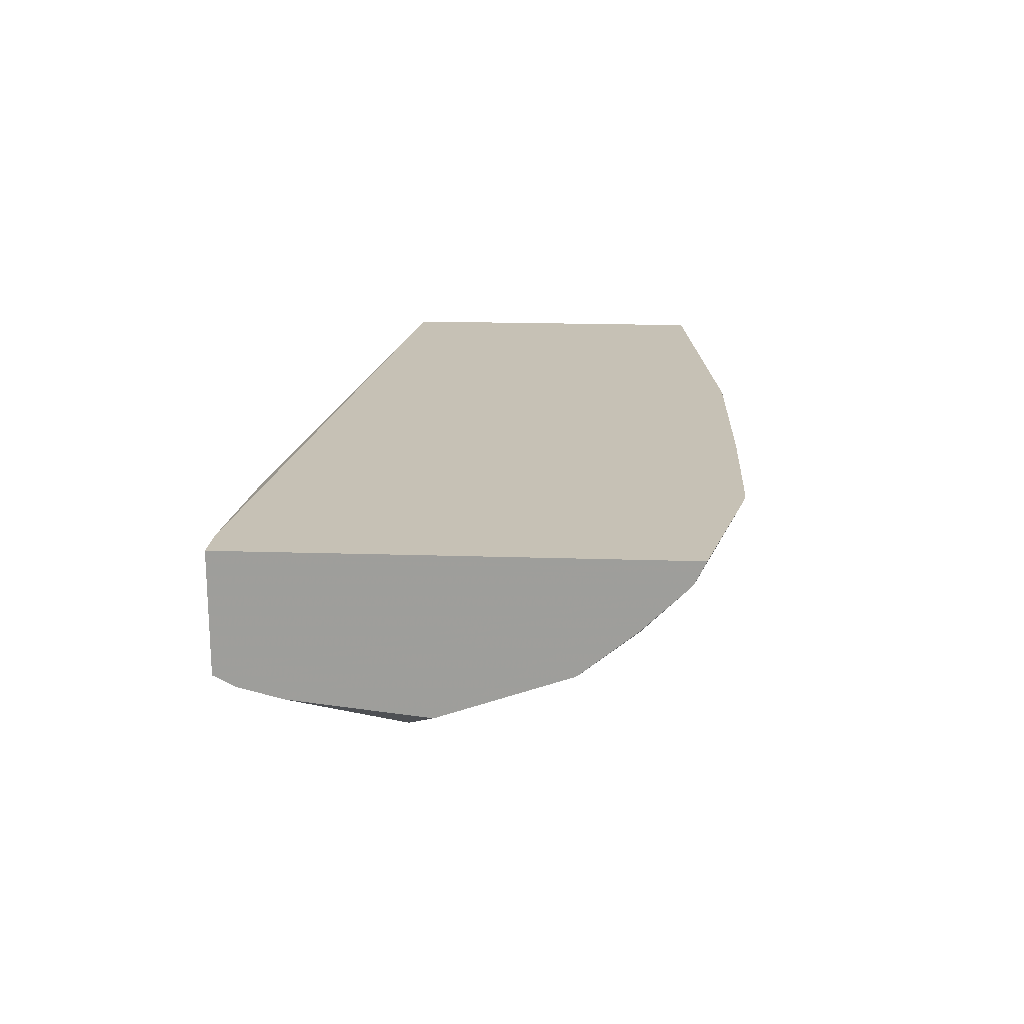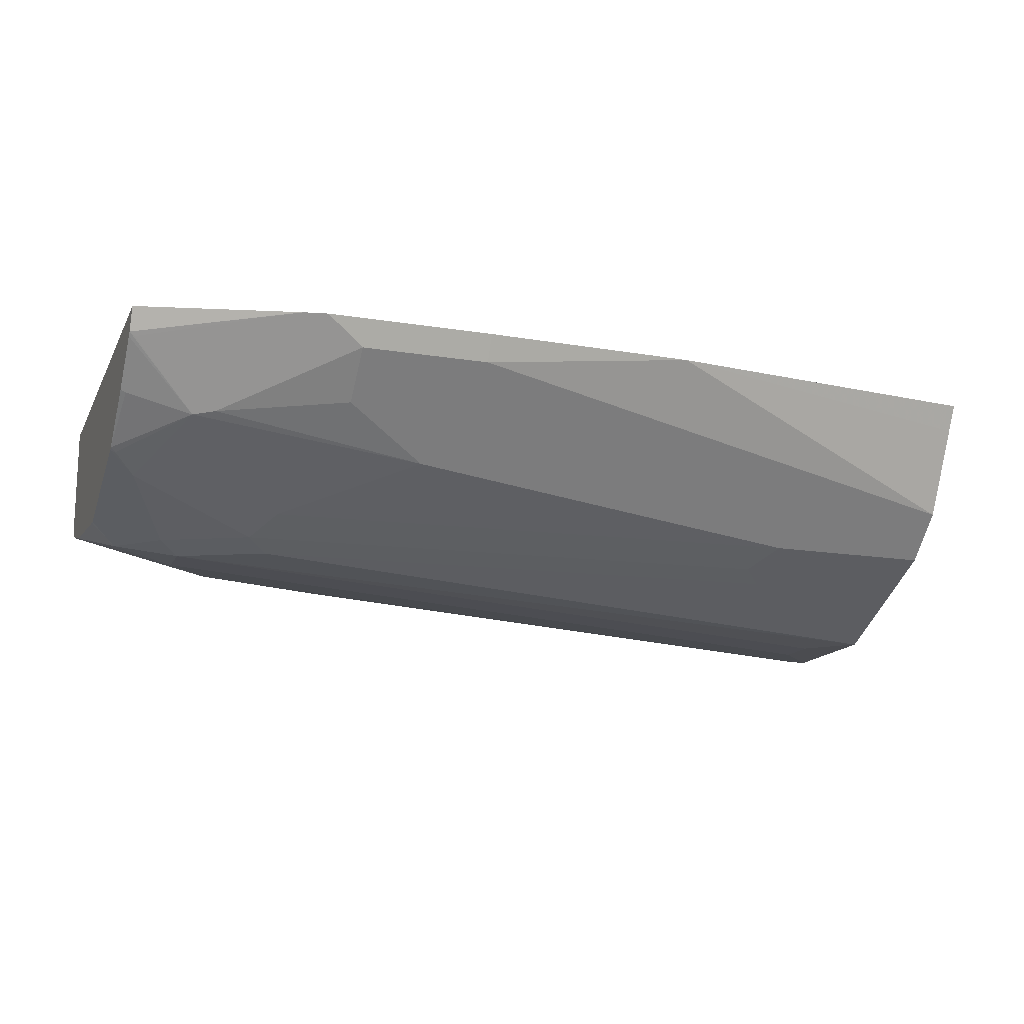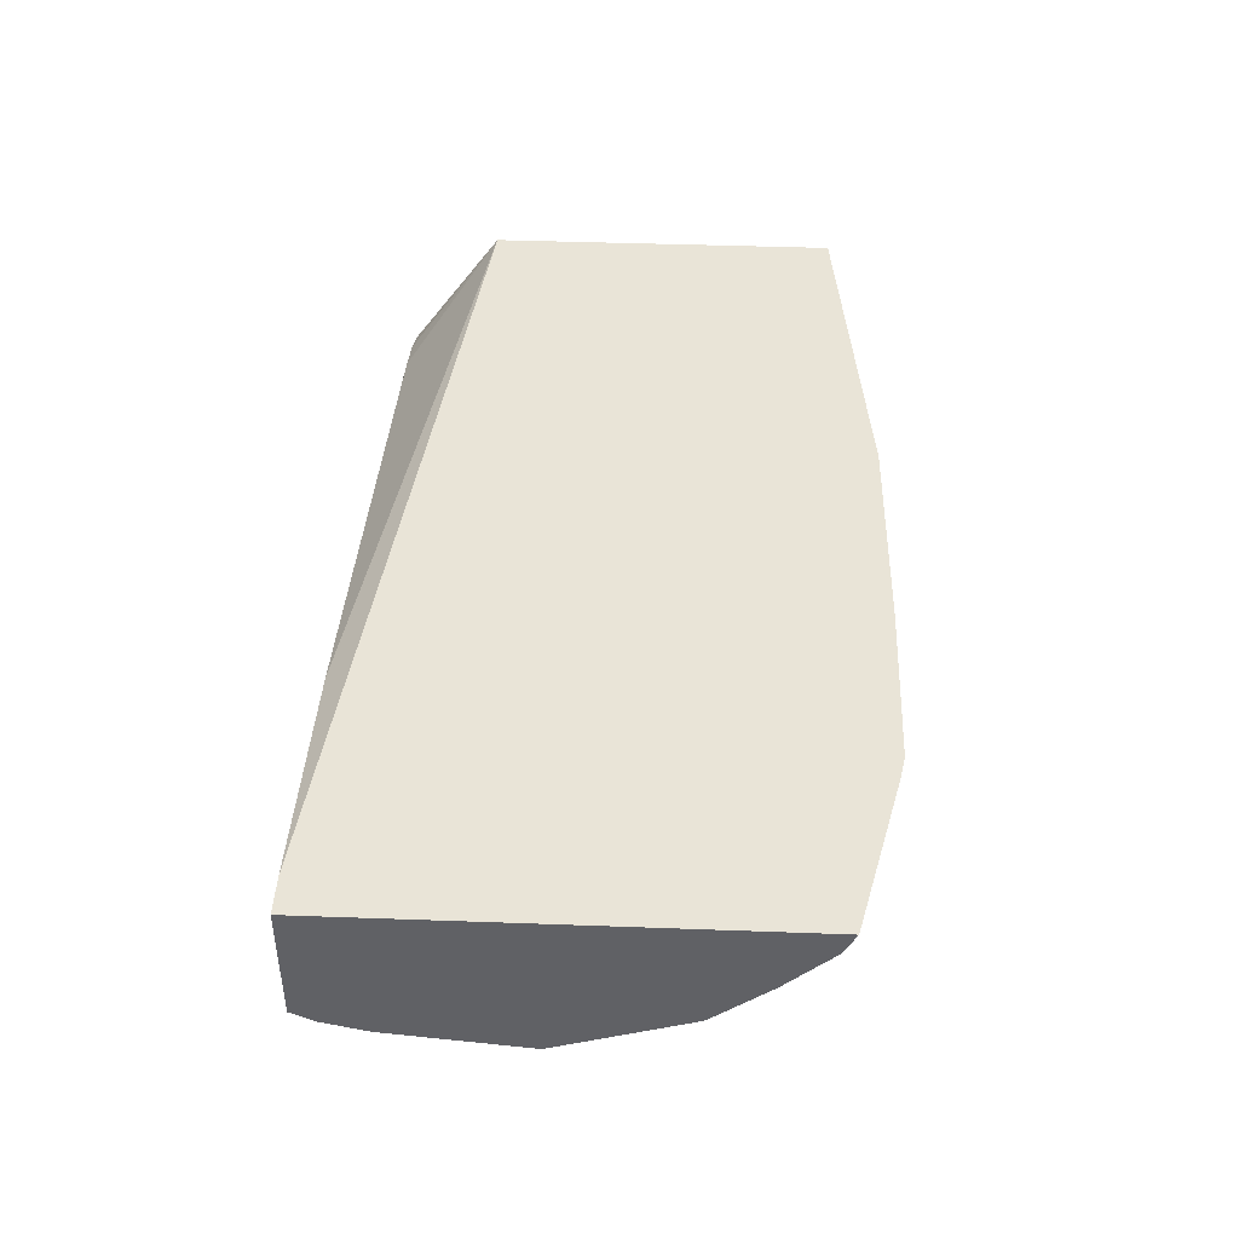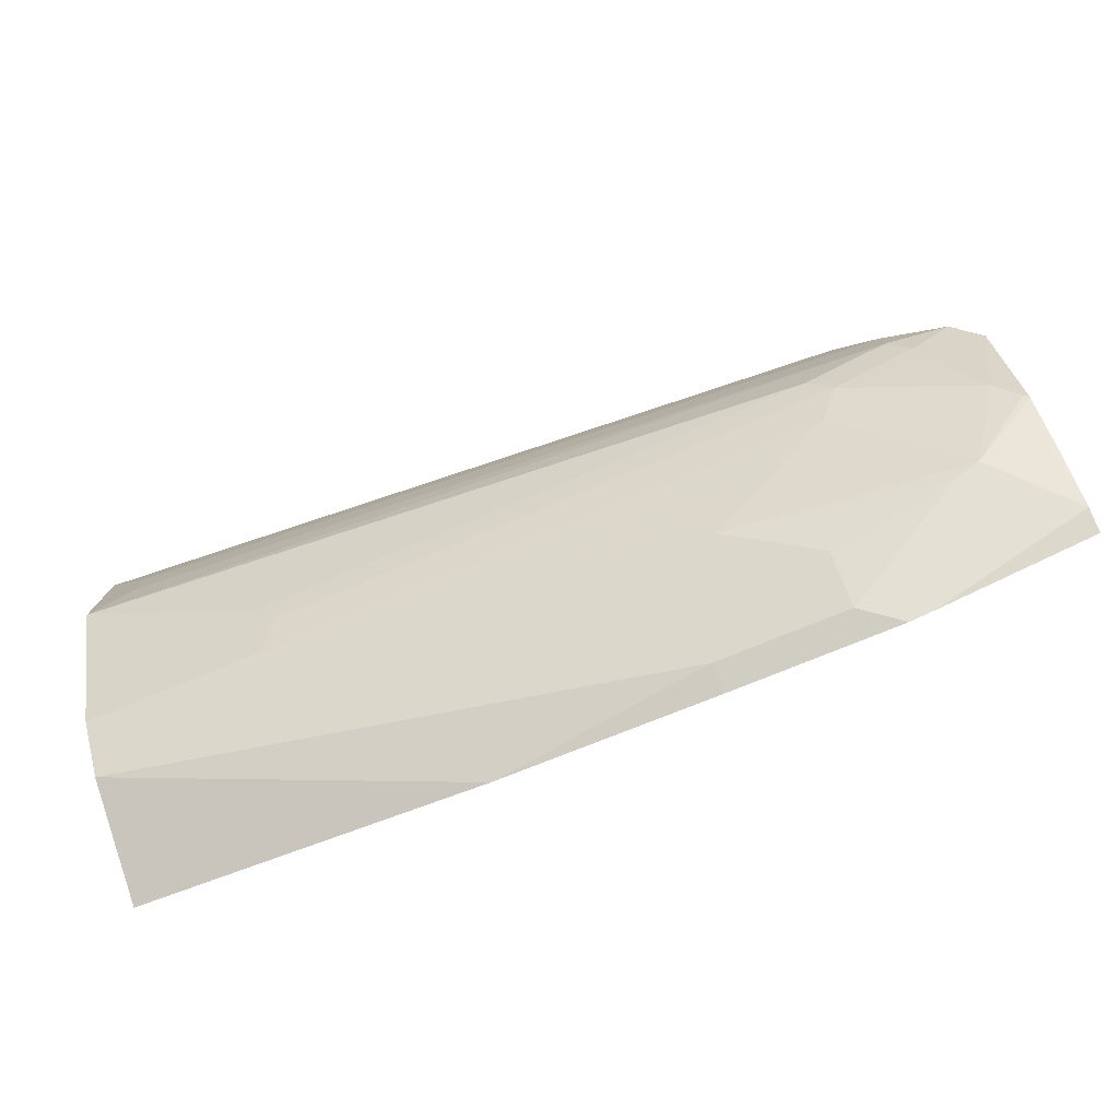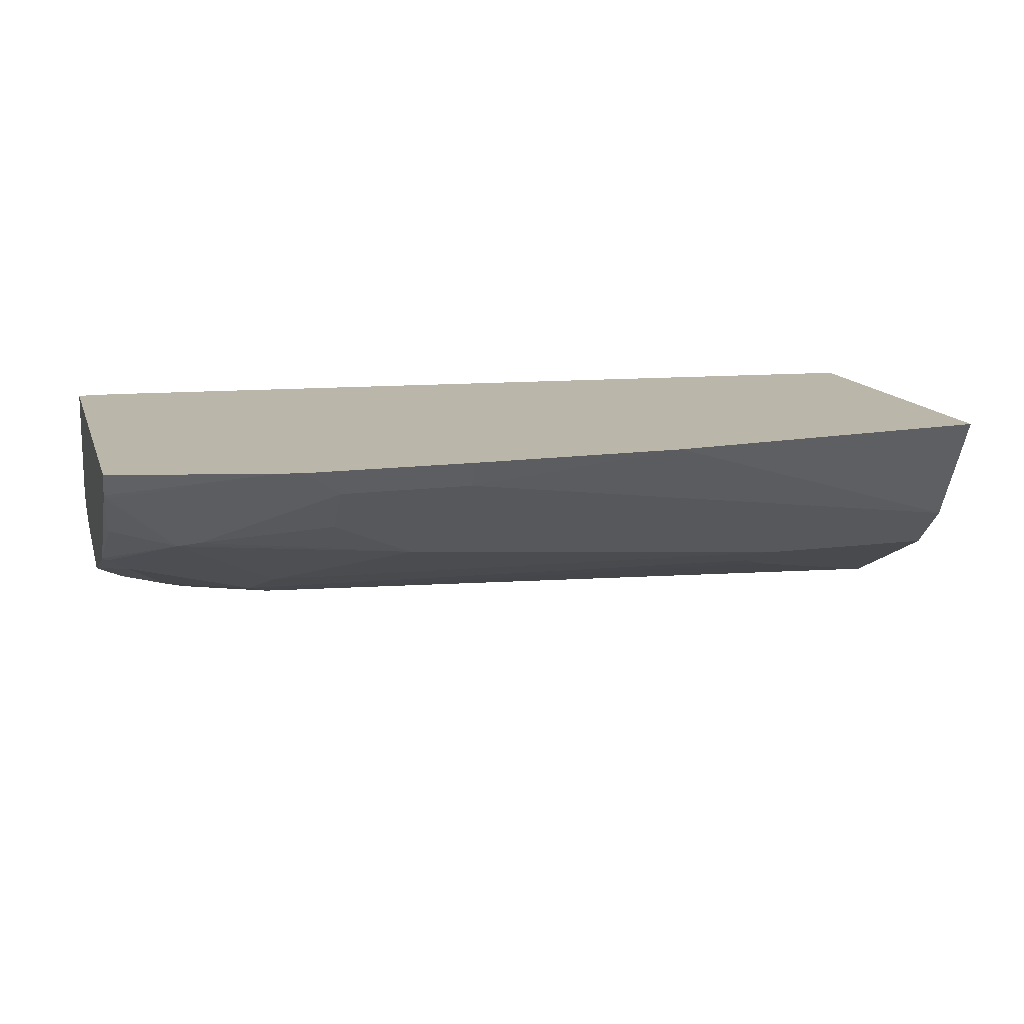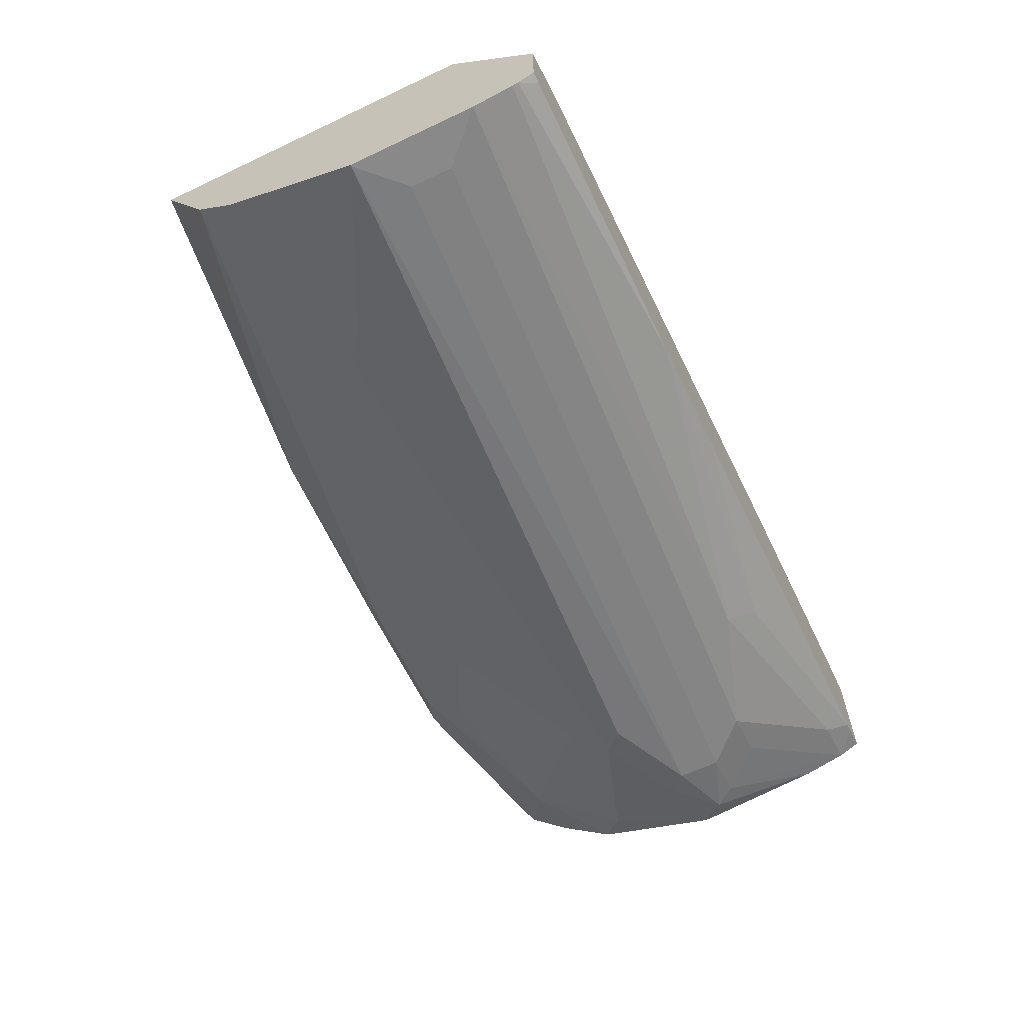
<metadata>
{"format":"obj","ext":"obj","renderer":"f3d","projection":"perspective","resolution":1024,"background":"white","views":[{"elev":18.7,"azim":-86.4,"up":"+Z"},{"elev":-15.2,"azim":-19.4,"up":"+Z"},{"elev":42.9,"azim":-87.5,"up":"+Z"},{"elev":-77.9,"azim":-158.0,"up":"+Y"},{"elev":13.9,"azim":-15.9,"up":"+Z"},{"elev":-63.1,"azim":115.5,"up":"+Z"}]}
</metadata>
<code>
v -0.2052 -0.3658 -0.2436
v -0.1867 -0.3597 -0.2559
v -0.1245 -0.3658 -0.2436
v -0.2163 -0.3636 -0.2436
v -0.2905 -0.3389 -0.2559
v -0.249 -0.3251 -0.2836
v -0.1867 -0.3389 -0.2767
v -0.1245 -0.3597 -0.2559
v -0.02075 -0.3636 -0.2436
v -0.2181 -0.3632 -0.2436
v -0.293 -0.3397 -0.2542
v -0.2593 -0.3216 -0.2853
v -0.1452 -0.3182 -0.2974
v 0.1459 -0.3182 -0.2974
v 0.1459 -0.3322 -0.2697
v 0.1459 -0.3391 -0.2558
v 0.1459 -0.3452 -0.2436
v -0.293 -0.3451 -0.2436
v -0.293 -0.3381 -0.256
v -0.2178 -0.2594 -0.3268
v -0.2075 -0.2767 -0.3182
v -0.2905 -0.3182 -0.2767
v -0.293 -0.2922 -0.2965
v -0.2905 -0.2905 -0.2983
v -0.2801 -0.2801 -0.3061
v 0.06222 -0.2974 -0.3182
v 0.1459 -0.2974 -0.3182
v 0.1459 -0.1791 -0.2436
v -0.293 -0.2248 -0.2436
v -0.293 -0.3179 -0.2755
v -0.2075 -0.249 -0.332
v 0.05186 -0.2801 -0.3268
v -0.2593 -0.2386 -0.3268
v -0.293 -0.2905 -0.2973
v -0.293 -0.2308 -0.3181
v -0.2801 -0.2179 -0.3268
v 0.1459 -0.297 -0.3184
v 0.1452 -0.1791 -0.2436
v 0.1459 -0.1346 -0.3046
v 0.1258 -0.1346 -0.297
v 0.1057 -0.1346 -0.2925
v -0.1609 -0.1346 -0.2541
v -0.2751 -0.1346 -0.2437
v -0.293 -0.1346 -0.2437
v 0.06222 -0.1868 -0.2436
v -0.249 -0.2283 -0.332
v 0.1452 -0.2283 -0.3528
v 0.06222 -0.2697 -0.332
v -0.293 -0.2283 -0.3181
v -0.293 -0.166 -0.3112
v -0.2723 -0.2075 -0.3268
v -0.249 -0.2075 -0.332
v 0.1459 -0.2283 -0.3528
v 0.119 -0.181 -0.2436
v 0.1459 -0.1346 -0.3422
v -0.293 -0.1346 -0.3007
v 0.1245 -0.2075 -0.3528
v -0.293 -0.1453 -0.3061
v -0.2516 -0.1868 -0.3268
v -0.2282 -0.1868 -0.332
v 0.1459 -0.1653 -0.3528
v 0.1245 -0.1868 -0.3528
v 0.1459 -0.1425 -0.3472
v 0.1402 -0.1346 -0.3422
v -0.2804 -0.1346 -0.3047
v -0.2751 -0.1346 -0.3059
v -0.2697 -0.1453 -0.3112
v -0.166 -0.166 -0.332
v 0.1459 -0.1453 -0.3483
v -0.01014 -0.1346 -0.332
v -0.1729 -0.1522 -0.3251
v -0.06759 -0.1346 -0.3267
f 36 50 51
f 32 47 37
f 33 36 46
f 35 49 36
f 36 49 50
f 36 51 52
f 39 66 65
f 37 47 53
f 38 44 54
f 39 55 64
f 39 64 70
f 39 70 72
f 39 72 66
f 36 52 46
f 32 48 47
f 28 41 42
f 31 47 48
f 23 34 24
f 39 65 56
f 24 34 25
f 25 34 35
f 25 35 36
f 25 36 33
f 26 32 37
f 26 37 27
f 28 39 40
f 28 40 41
f 28 42 43
f 28 43 44
f 28 44 38
f 29 45 44
f 31 46 47
f 31 48 32
f 39 56 44
f 52 61 62
f 39 43 42
f 58 67 59
f 59 67 60
f 60 67 68
f 60 68 61
f 61 68 69
f 63 69 70
f 58 66 67
f 63 70 64
f 66 72 71
f 67 71 68
f 68 71 70
f 68 70 69
f 70 71 72
f 22 30 23
f 66 71 67
f 39 44 43
f 58 65 66
f 55 63 64
f 39 42 41
f 39 41 40
f 44 45 54
f 46 52 62
f 46 62 57
f 46 57 47
f 56 65 58
f 47 57 62
f 47 61 53
f 50 58 51
f 51 58 59
f 51 59 60
f 51 60 52
f 52 60 61
f 47 62 61
f 21 32 26
f 20 31 32
f 20 33 46
f 2 26 27
f 2 27 14
f 2 14 8
f 3 8 9
f 4 10 11
f 4 11 5
f 2 13 26
f 5 11 12
f 6 12 13
f 6 13 7
f 8 14 9
f 9 14 15
f 9 15 16
f 9 16 17
f 5 12 6
f 10 18 11
f 2 7 13
f 2 5 6
f 1 2 8
f 1 8 3
f 20 46 31
f 1 9 17
f 1 17 28
f 1 28 38
f 2 6 7
f 1 38 54
f 1 45 29
f 1 29 18
f 1 18 10
f 1 10 4
f 1 4 5
f 1 5 2
f 1 54 45
f 11 19 12
f 1 3 9
f 11 29 44
f 11 18 29
f 20 25 33
f 19 30 22
f 14 16 15
f 14 17 16
f 14 28 17
f 14 39 28
f 14 55 39
f 14 63 55
f 14 69 63
f 14 61 69
f 14 53 61
f 14 37 53
f 14 27 37
f 13 21 26
f 20 32 21
f 12 24 25
f 11 56 58
f 11 44 56
f 11 58 50
f 11 50 49
f 12 25 20
f 11 35 34
f 11 34 23
f 11 49 35
f 11 30 19
f 12 20 21
f 12 21 13
f 12 19 22
f 12 22 23
f 12 23 24
f 11 23 30

</code>
